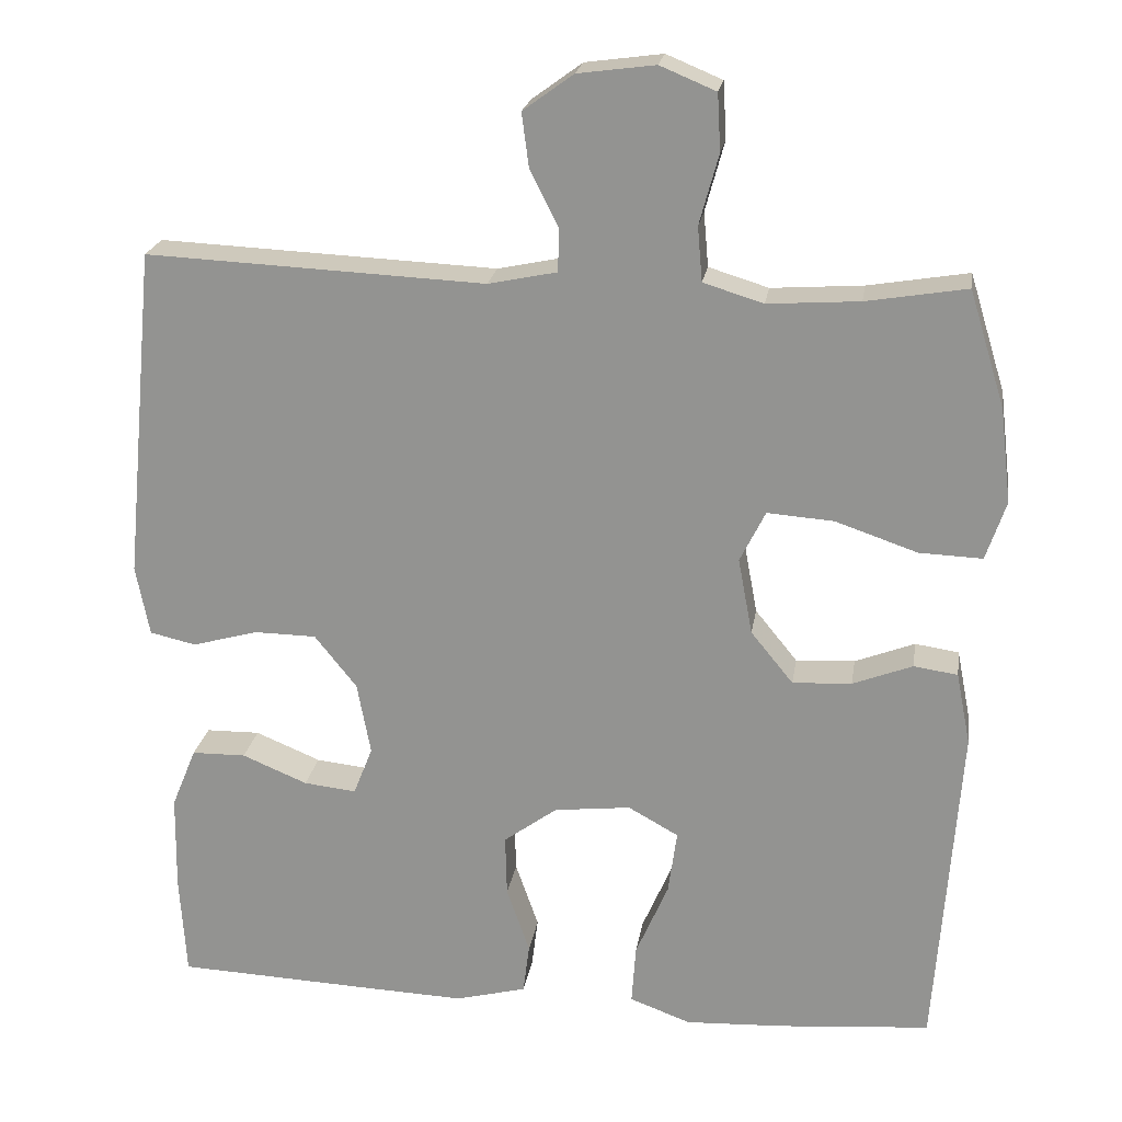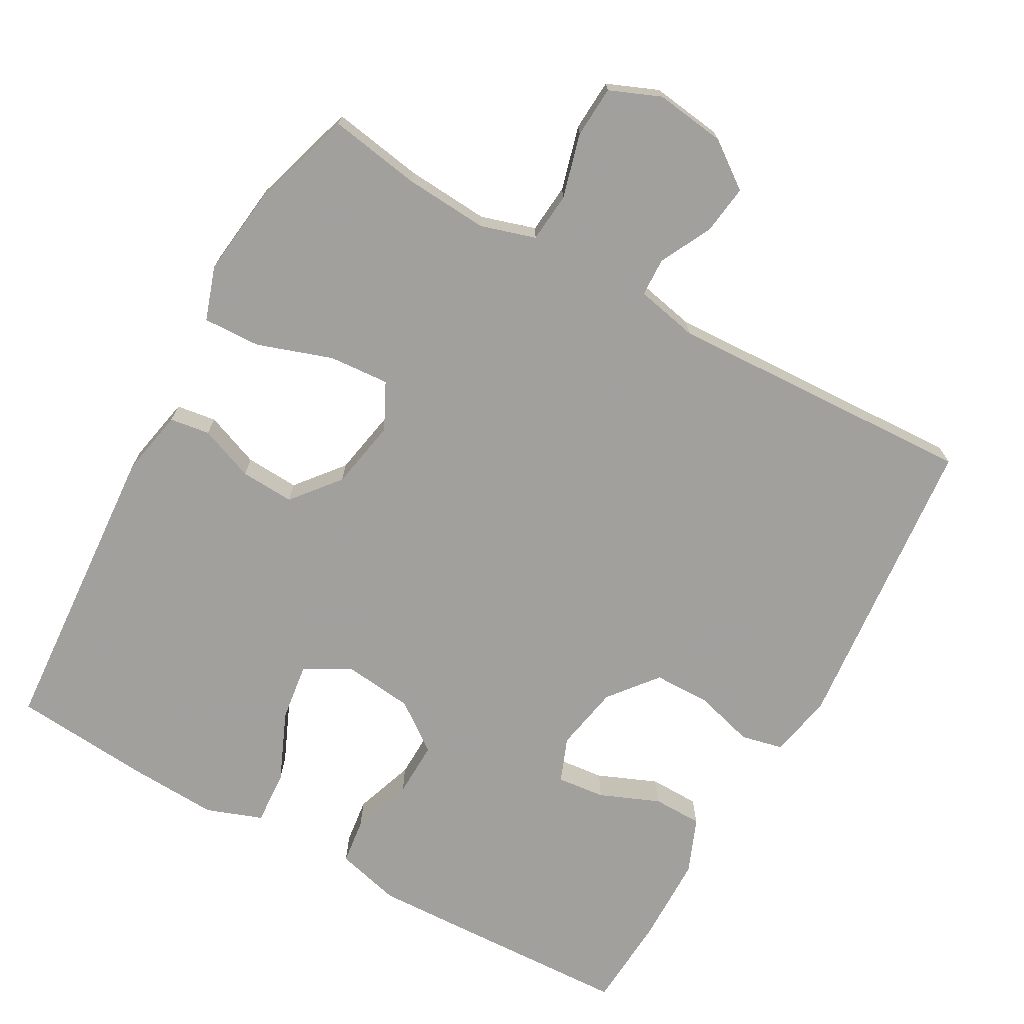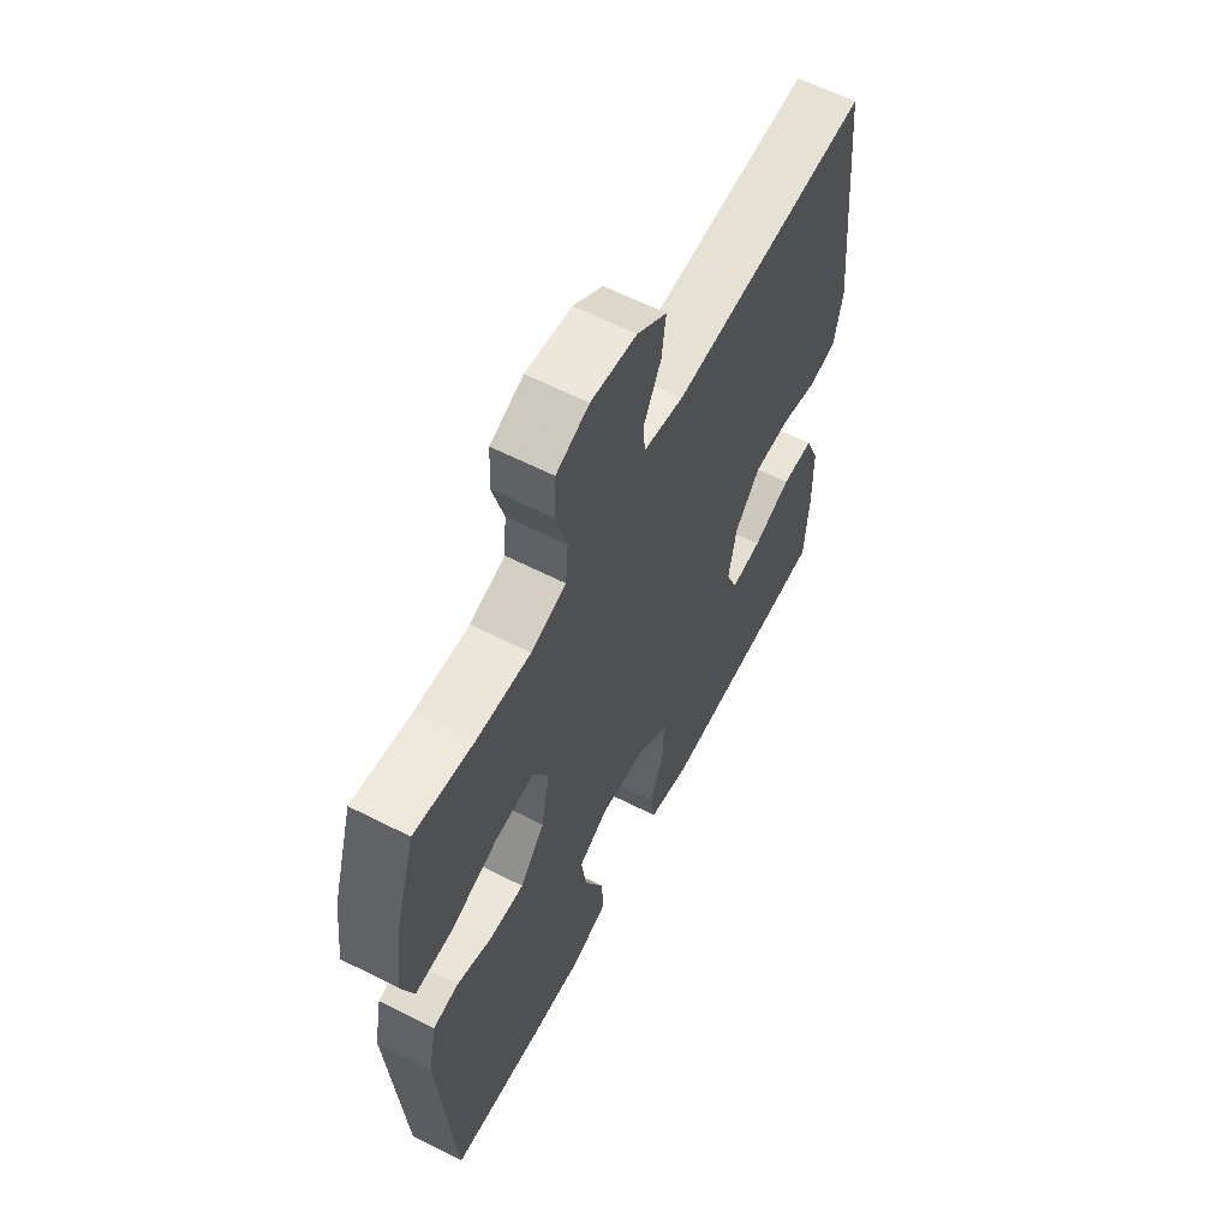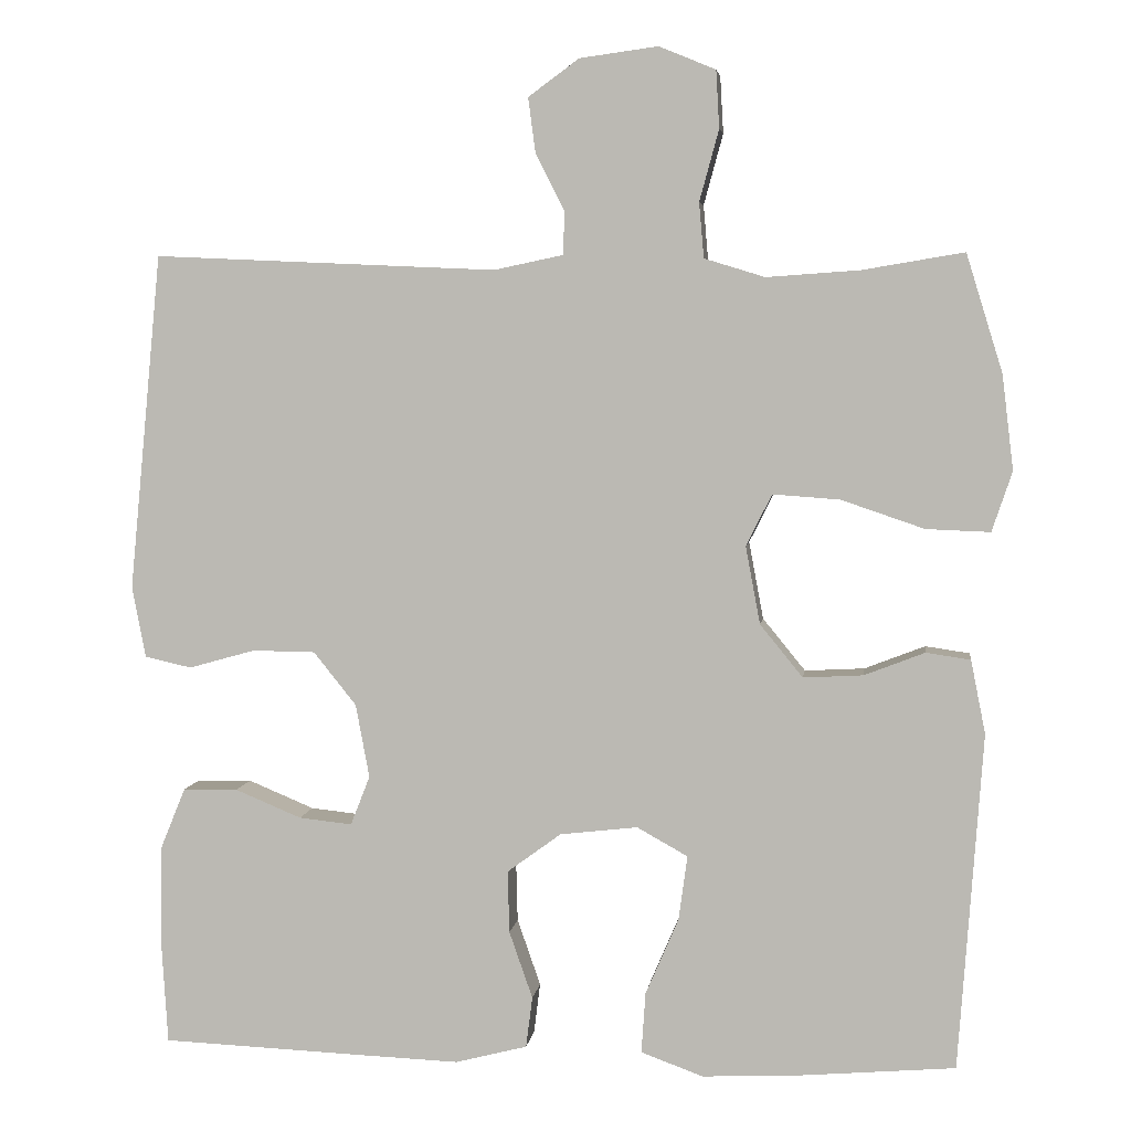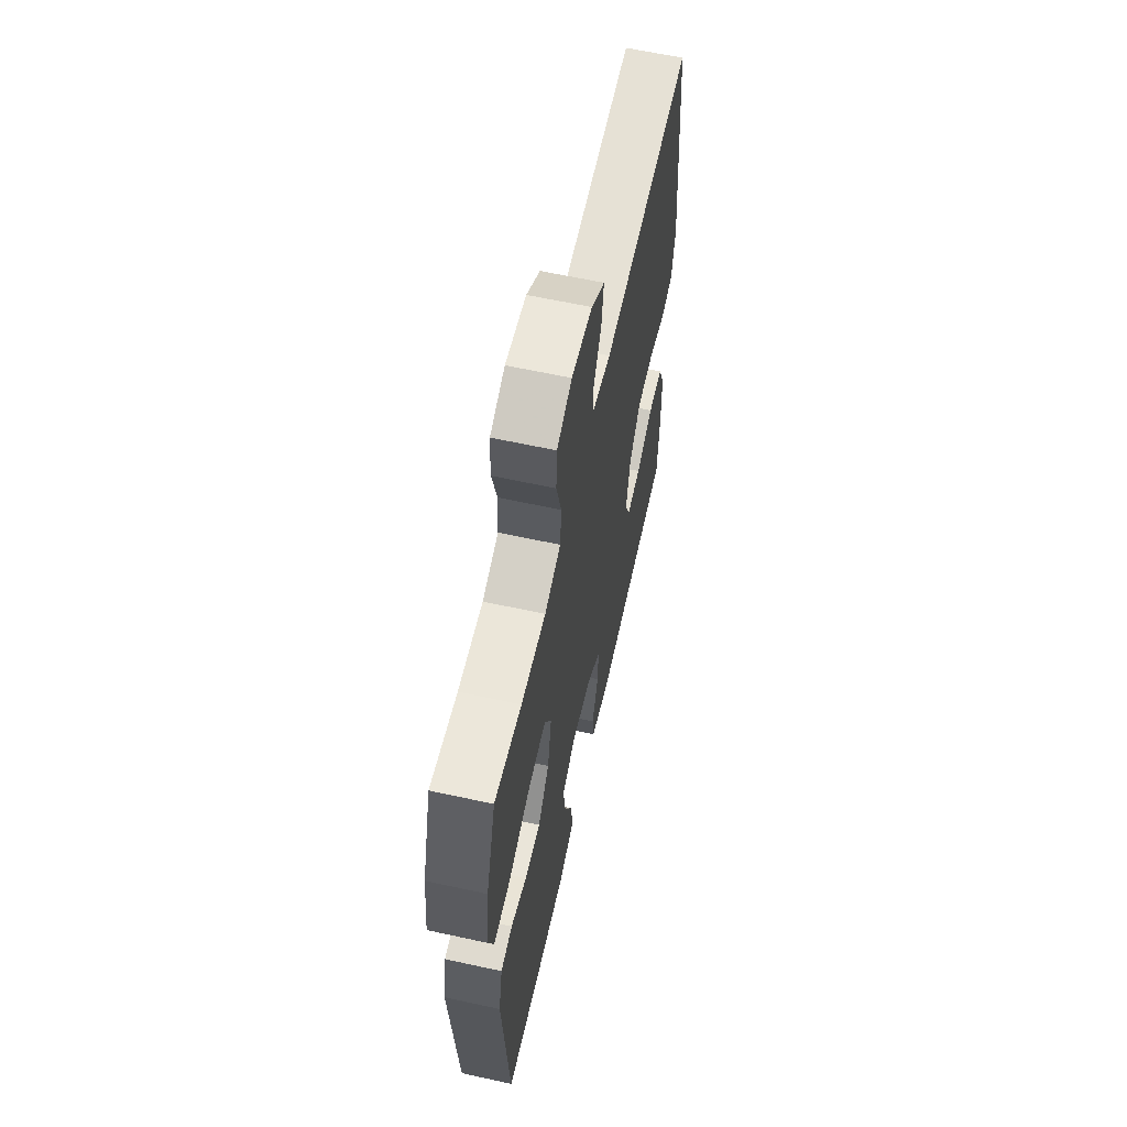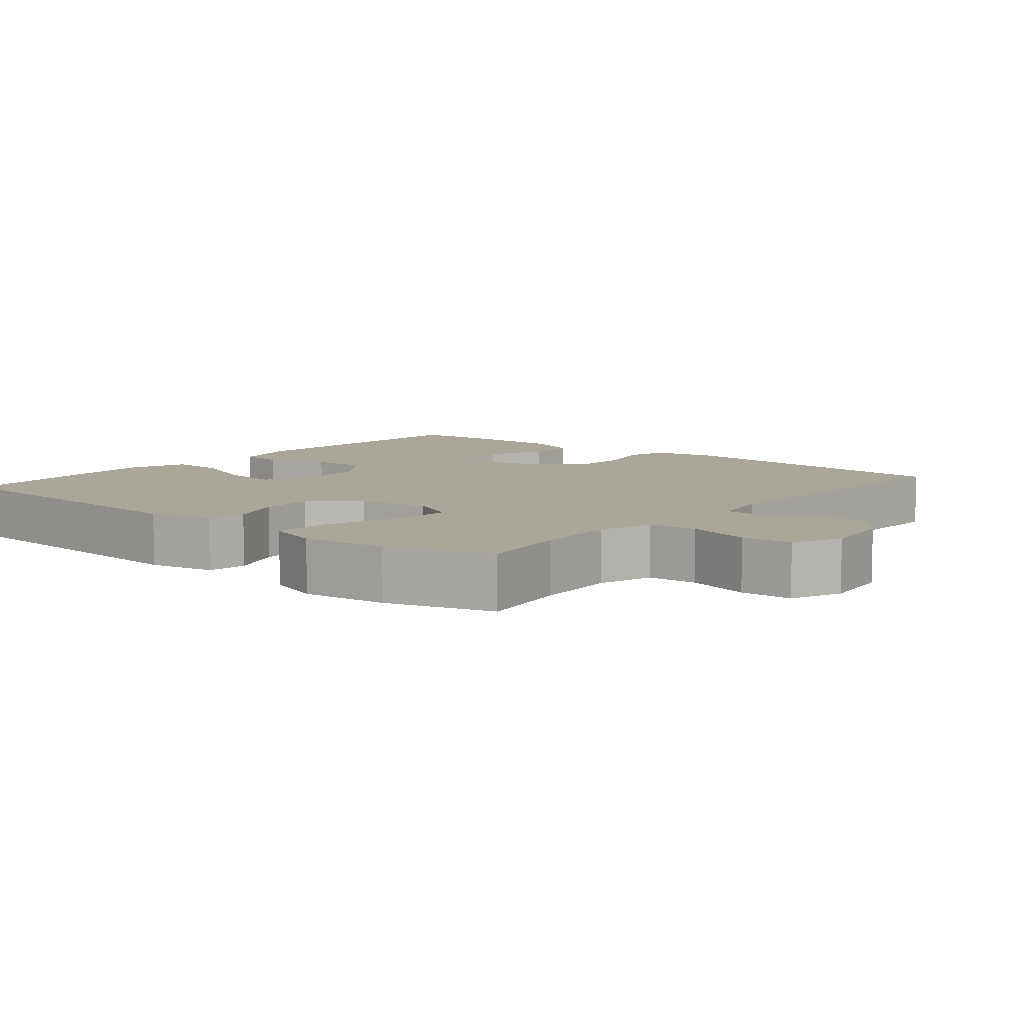
<metadata>
{"format":"obj","ext":"obj","renderer":"f3d","projection":"perspective","resolution":1024,"background":"white","views":[{"elev":21.7,"azim":-171.1,"up":"+Z"},{"elev":-71.7,"azim":-29.2,"up":"+Y"},{"elev":61.4,"azim":-62.6,"up":"+Z"},{"elev":4.7,"azim":-172.5,"up":"+Z"},{"elev":62.1,"azim":-77.5,"up":"+Z"},{"elev":7.8,"azim":-50.2,"up":"+Y"}]}
</metadata>
<code>
v 0.5 0.07 0.5
v 0.54 0.07 0.083
v 0.523 0.07 -0.005
v 0.465 0.07 -0.018
v 0.383 0.07 0.005
v 0.305 0.07 0.004
v 0.252 0.07 -0.062
v 0.235 0.07 -0.153
v 0.259 0.07 -0.214
v 0.325 0.07 -0.207
v 0.407 0.07 -0.173
v 0.475 0.07 -0.174
v 0.506 0.07 -0.25
v 0.508 0.07 -0.371
v 0.5 0.07 -0.5
v 0.258 0.07 -0.51
v 0.125 0.07 -0.515
v 0.036 0.07 -0.492
v 0.028 0.07 -0.429
v 0.057 0.07 -0.346
v 0.059 0.07 -0.269
v -0.008 0.07 -0.22
v -0.104 0.07 -0.209
v -0.167 0.07 -0.244
v -0.156 0.07 -0.324
v -0.115 0.07 -0.419
v -0.11 0.07 -0.494
v -0.187 0.07 -0.522
v -0.31 0.07 -0.516
v -0.5 0.07 -0.5
v -0.53 0.07 -0.084
v -0.512 0.07 0.007
v -0.457 0.07 0.015
v -0.382 0.07 -0.014
v -0.308 0.07 -0.018
v -0.255 0.07 0.047
v -0.237 0.07 0.143
v -0.269 0.07 0.207
v -0.352 0.07 0.201
v -0.455 0.07 0.166
v -0.534 0.07 0.163
v -0.559 0.07 0.237
v -0.545 0.07 0.354
v -0.5 0.07 0.5
v -0.374 0.07 0.479
v -0.259 0.07 0.471
v -0.184 0.07 0.494
v -0.178 0.07 0.562
v -0.202 0.07 0.65
v -0.198 0.07 0.721
v -0.128 0.07 0.75
v -0.031 0.07 0.737
v 0.032 0.07 0.691
v 0.023 0.07 0.623
v -0.013 0.07 0.552
v -0.011 0.07 0.499
v 0.075 0.07 0.481
v 0.5 0 0.5
v 0.54 0 0.083
v 0.523 0 -0.005
v 0.465 0 -0.018
v 0.383 0 0.005
v 0.305 0 0.004
v 0.252 0 -0.062
v 0.235 0 -0.153
v 0.259 0 -0.214
v 0.325 0 -0.207
v 0.407 0 -0.173
v 0.475 0 -0.174
v 0.506 0 -0.25
v 0.508 0 -0.371
v 0.5 0 -0.5
v 0.258 0 -0.51
v 0.125 0 -0.515
v 0.036 0 -0.492
v 0.028 0 -0.429
v 0.057 0 -0.346
v 0.059 0 -0.269
v -0.008 0 -0.22
v -0.104 0 -0.209
v -0.167 0 -0.244
v -0.156 0 -0.324
v -0.115 0 -0.419
v -0.11 0 -0.494
v -0.187 0 -0.522
v -0.31 0 -0.516
v -0.5 0 -0.5
v -0.53 0 -0.084
v -0.512 0 0.007
v -0.457 0 0.015
v -0.382 0 -0.014
v -0.308 0 -0.018
v -0.255 0 0.047
v -0.237 0 0.143
v -0.269 0 0.207
v -0.352 0 0.201
v -0.455 0 0.166
v -0.534 0 0.163
v -0.559 0 0.237
v -0.545 0 0.354
v -0.5 0 0.5
v -0.374 0 0.479
v -0.259 0 0.471
v -0.184 0 0.494
v -0.178 0 0.562
v -0.202 0 0.65
v -0.198 0 0.721
v -0.128 0 0.75
v -0.031 0 0.737
v 0.032 0 0.691
v 0.023 0 0.623
v -0.013 0 0.552
v -0.011 0 0.499
v 0.075 0 0.481
f 52 53 54 55
f 52 55 56
f 51 52 56
f 48 49 50 51
f 47 48 51 56
f 46 47 56 57
f 42 43 44 45
f 42 45 46
f 39 40 41 42
f 38 39 42 46
f 37 38 46 57
f 31 32 33 34
f 31 34 35
f 30 31 35
f 29 30 35 36
f 25 26 27 28
f 24 25 28 29
f 17 18 19 20
f 17 20 21
f 16 17 21
f 15 16 21
f 14 15 21 22
f 10 11 12 13
f 9 10 13 14
f 2 3 4 5
f 2 5 6
f 1 2 6
f 57 1 6 7
f 24 29 36 37
f 23 24 37 57
f 22 23 57 7
f 9 14 22
f 8 9 22
f 7 8 22
f 112 111 110 109
f 113 112 109
f 113 109 108
f 108 107 106 105
f 113 108 105 104
f 114 113 104 103
f 102 101 100 99
f 103 102 99
f 99 98 97 96
f 103 99 96 95
f 114 103 95 94
f 91 90 89 88
f 92 91 88
f 92 88 87
f 93 92 87 86
f 85 84 83 82
f 86 85 82 81
f 77 76 75 74
f 78 77 74
f 78 74 73
f 78 73 72
f 79 78 72 71
f 70 69 68 67
f 71 70 67 66
f 62 61 60 59
f 63 62 59
f 63 59 58
f 64 63 58 114
f 94 93 86 81
f 114 94 81 80
f 64 114 80 79
f 79 71 66
f 79 66 65
f 79 65 64
f 1 58 59 2
f 2 59 60 3
f 3 60 61 4
f 4 61 62 5
f 5 62 63 6
f 6 63 64 7
f 7 64 65 8
f 8 65 66 9
f 9 66 67 10
f 10 67 68 11
f 11 68 69 12
f 12 69 70 13
f 13 70 71 14
f 14 71 72 15
f 15 72 73 16
f 16 73 74 17
f 17 74 75 18
f 18 75 76 19
f 19 76 77 20
f 20 77 78 21
f 21 78 79 22
f 22 79 80 23
f 23 80 81 24
f 24 81 82 25
f 25 82 83 26
f 26 83 84 27
f 27 84 85 28
f 28 85 86 29
f 29 86 87 30
f 30 87 88 31
f 31 88 89 32
f 32 89 90 33
f 33 90 91 34
f 34 91 92 35
f 35 92 93 36
f 36 93 94 37
f 37 94 95 38
f 38 95 96 39
f 39 96 97 40
f 40 97 98 41
f 41 98 99 42
f 42 99 100 43
f 43 100 101 44
f 44 101 102 45
f 45 102 103 46
f 46 103 104 47
f 47 104 105 48
f 48 105 106 49
f 49 106 107 50
f 50 107 108 51
f 51 108 109 52
f 52 109 110 53
f 53 110 111 54
f 54 111 112 55
f 55 112 113 56
f 56 113 114 57
f 57 114 58 1

</code>
